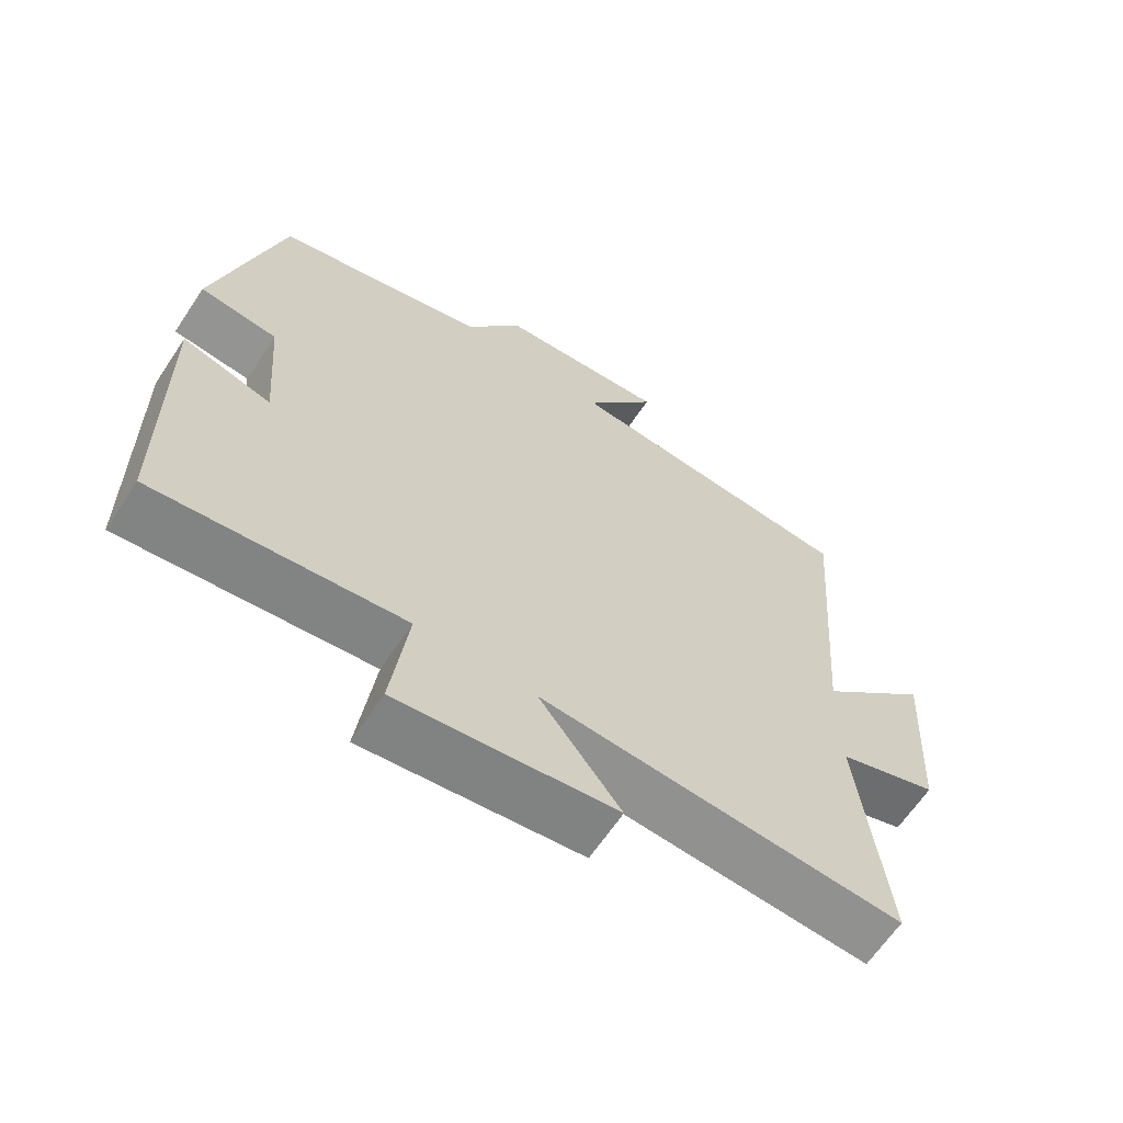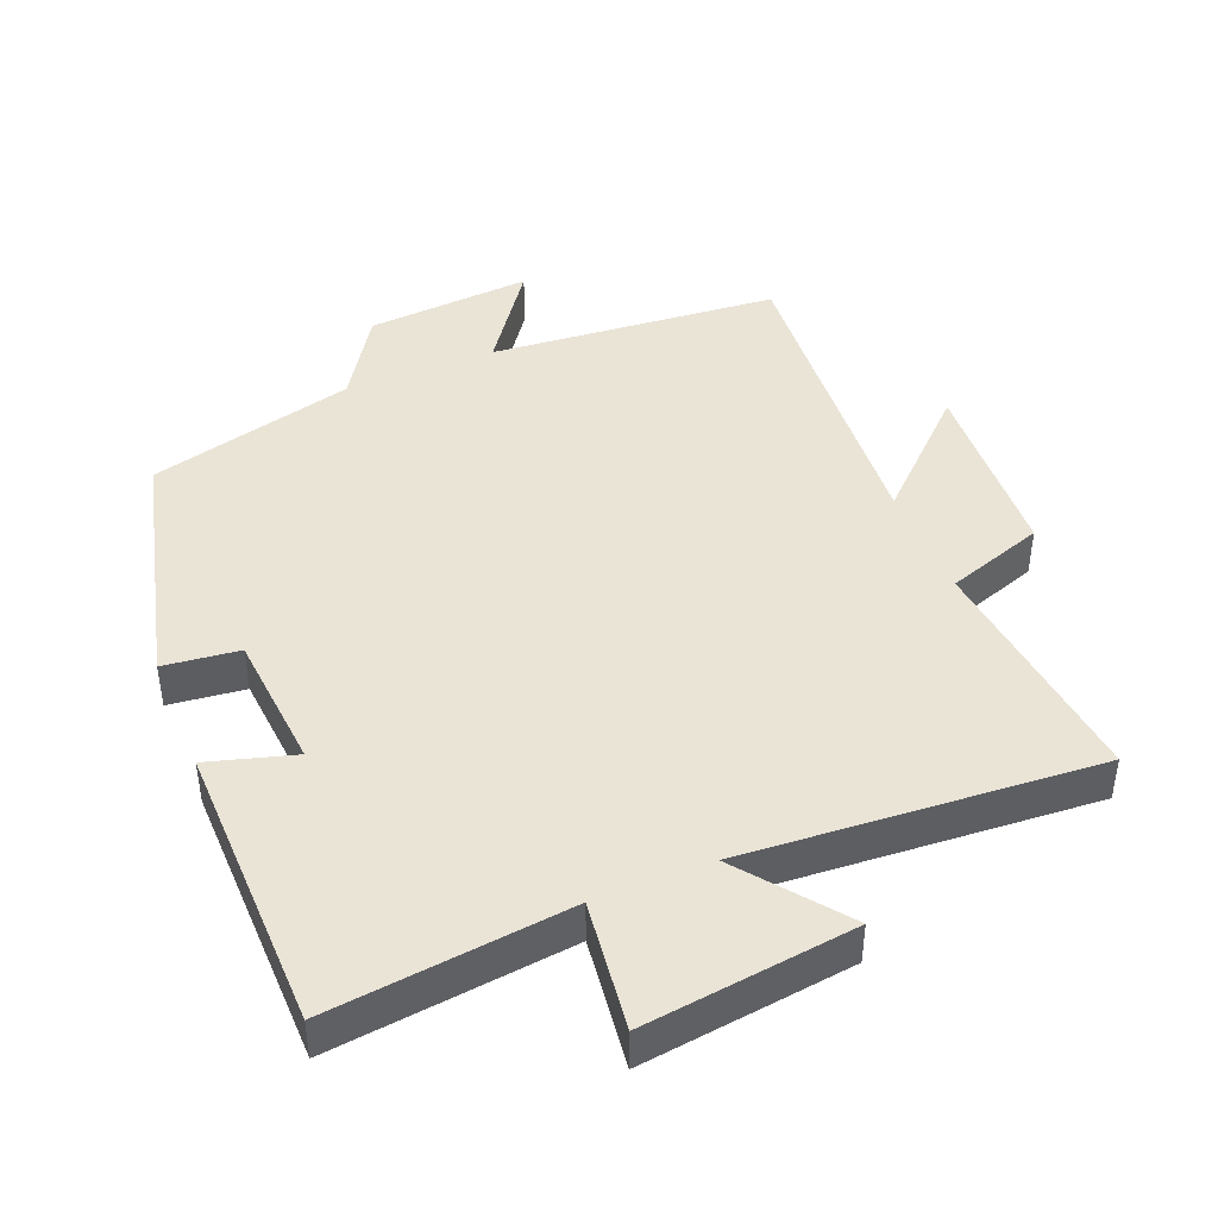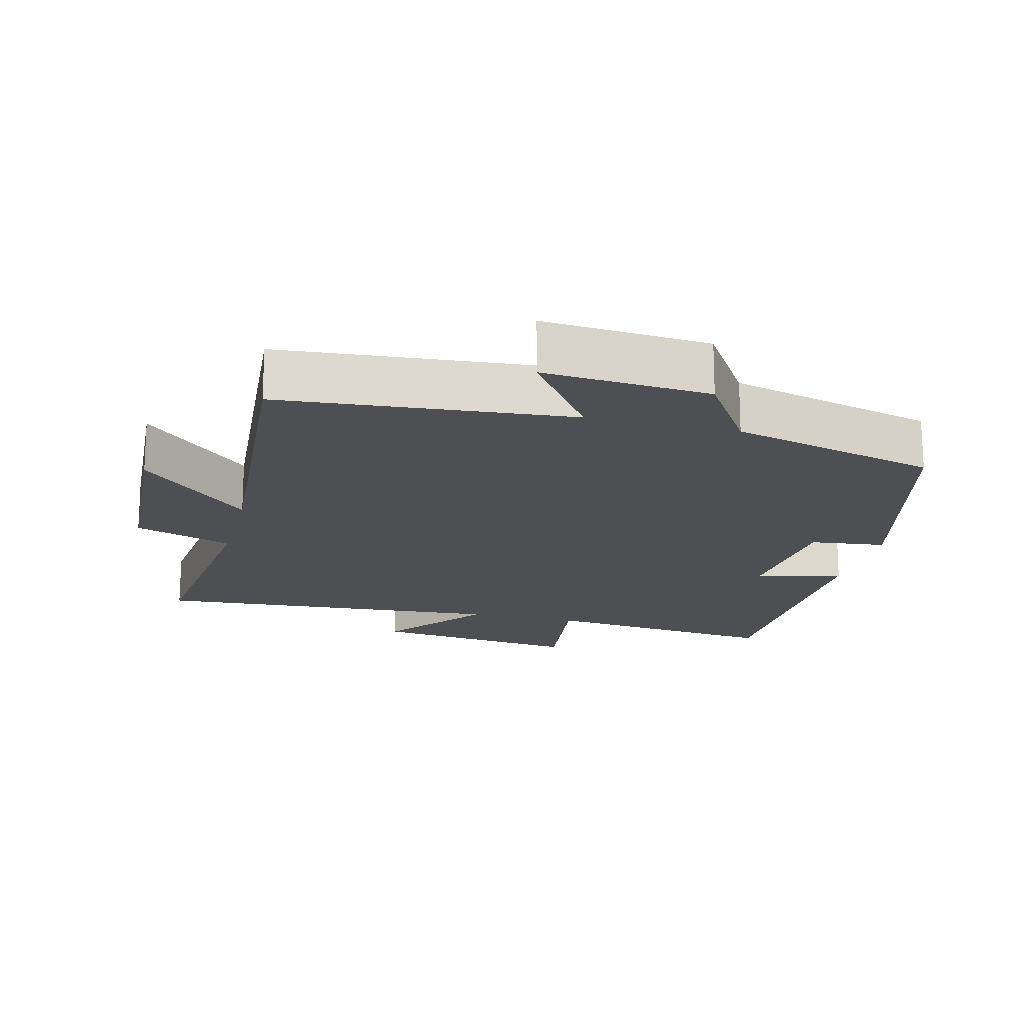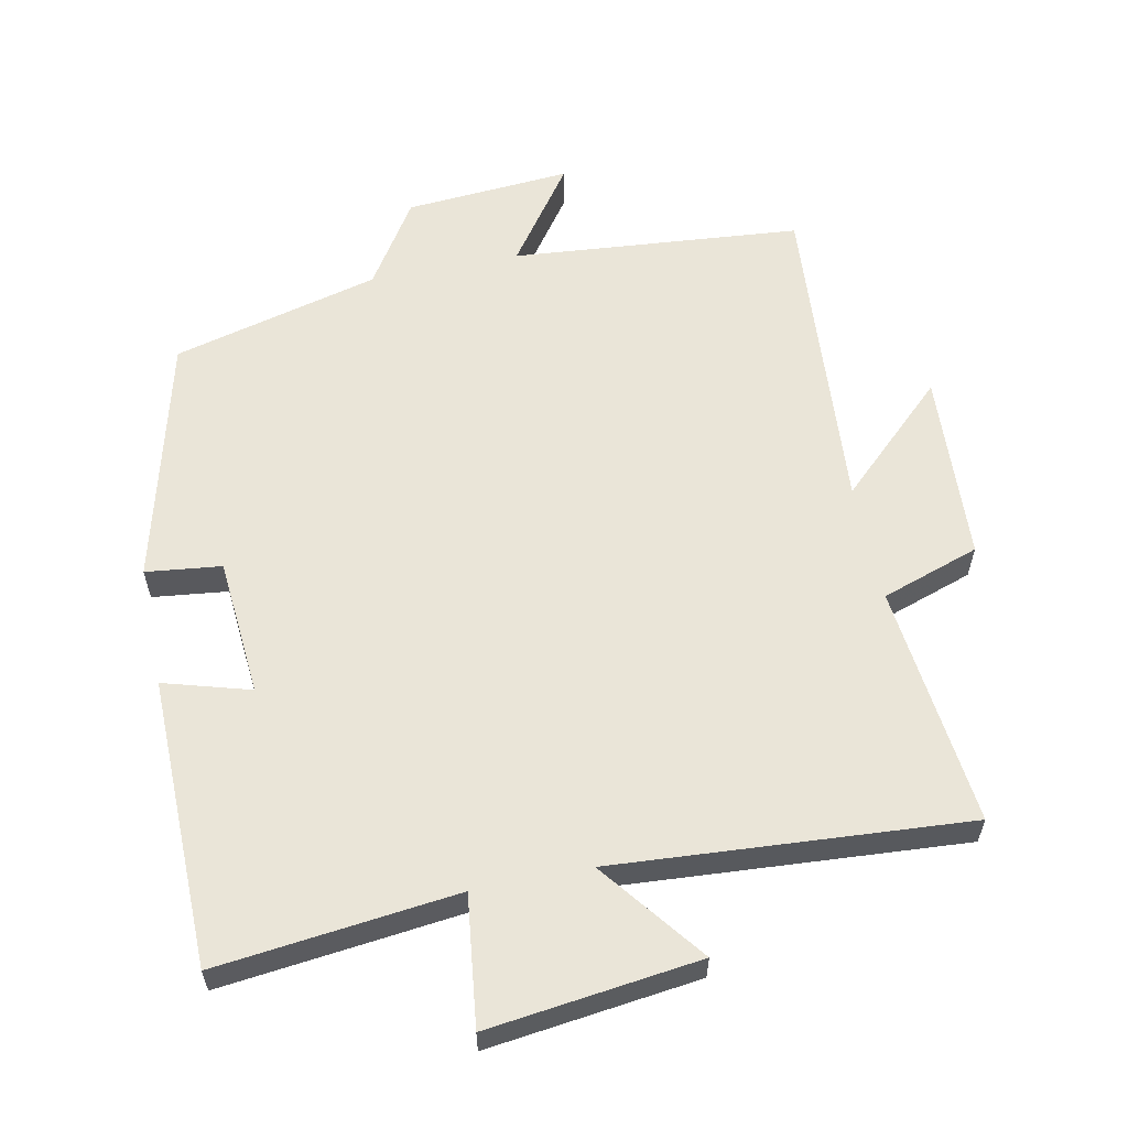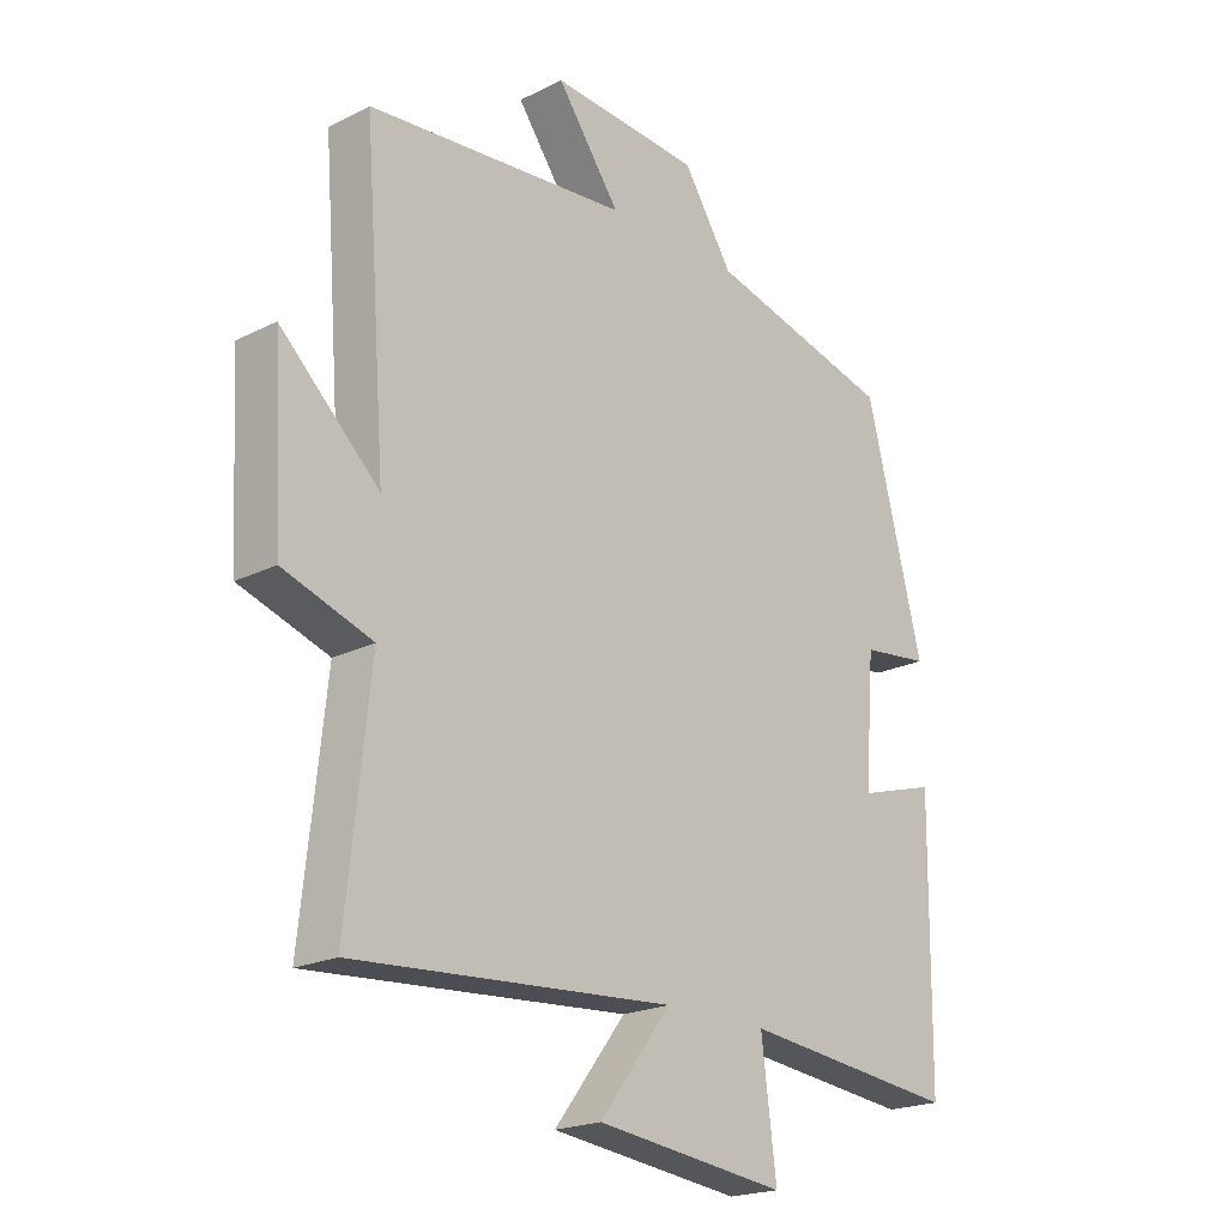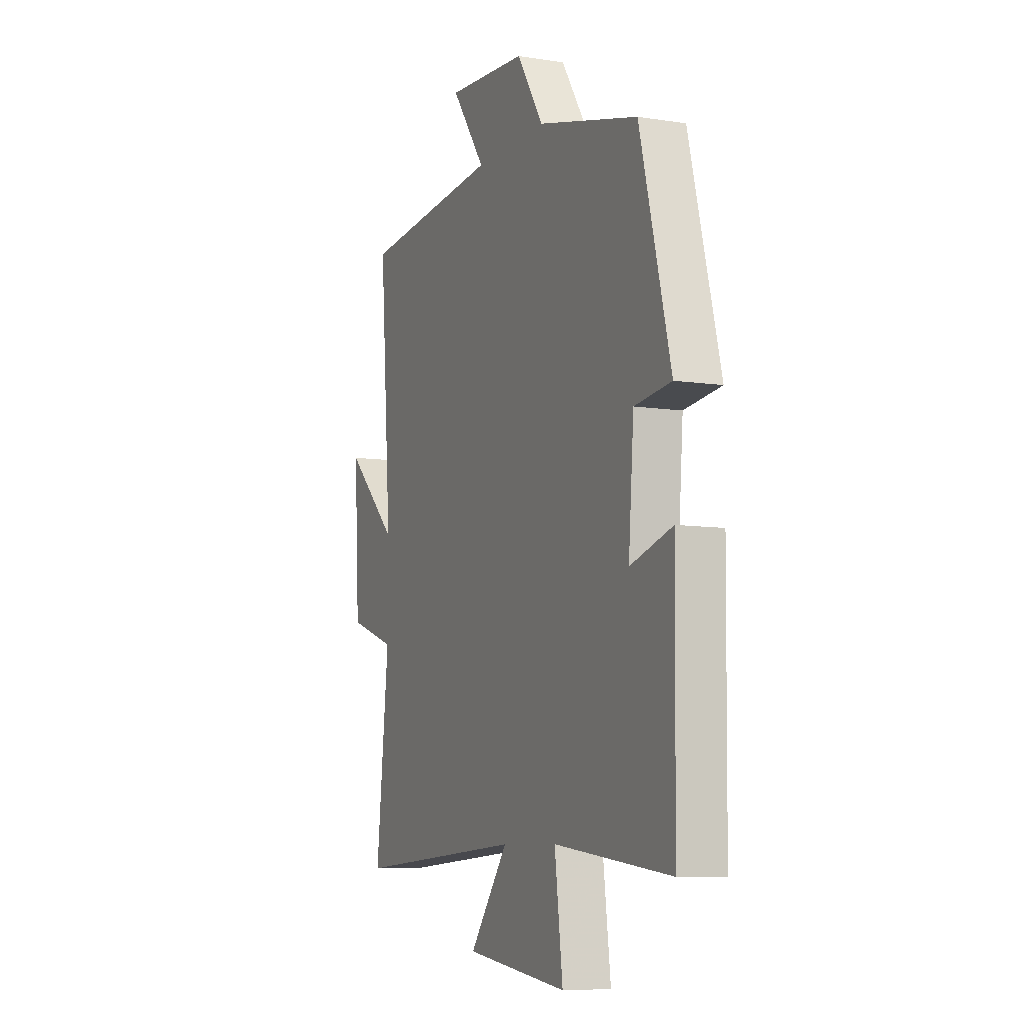
<metadata>
{"format":"obj","ext":"obj","renderer":"f3d","projection":"perspective","resolution":1024,"background":"white","views":[{"elev":-64.1,"azim":146.4,"up":"+Z"},{"elev":43.6,"azim":157.7,"up":"+Y"},{"elev":-17.9,"azim":-14.2,"up":"+Y"},{"elev":59.2,"azim":168.4,"up":"+Y"},{"elev":-20.7,"azim":-47.9,"up":"+Z"},{"elev":-8.1,"azim":66.7,"up":"+Z"}]}
</metadata>
<code>
v 0.408 0.07 0.422
v 0.5 0.07 0.061
v 0.39 0.07 0.048
v 0.374 0.07 -0.154
v 0.5 0.07 -0.117
v 0.495 0.07 -0.539
v 0.145 0.07 -0.5
v 0.169 0.07 -0.689
v -0.139 0.07 -0.651
v -0.023 0.07 -0.5
v -0.538 0.07 -0.537
v -0.5 0.07 -0.184
v -0.643 0.07 -0.136
v -0.659 0.07 0.142
v -0.5 0.07 -0.008
v -0.536 0.07 0.463
v -0.114 0.07 0.5
v -0.216 0.07 0.642
v 0.026 0.07 0.624
v 0.106 0.07 0.5
v 0.408 0 0.422
v 0.5 0 0.061
v 0.39 0 0.048
v 0.374 0 -0.154
v 0.5 0 -0.117
v 0.495 0 -0.539
v 0.145 0 -0.5
v 0.169 0 -0.689
v -0.139 0 -0.651
v -0.023 0 -0.5
v -0.538 0 -0.537
v -0.5 0 -0.184
v -0.643 0 -0.136
v -0.659 0 0.142
v -0.5 0 -0.008
v -0.536 0 0.463
v -0.114 0 0.5
v -0.216 0 0.642
v 0.026 0 0.624
v 0.106 0 0.5
f 17 18 19 20
f 15 16 17 20
f 15 20 1 2
f 12 13 14 15
f 10 11 12
f 10 12 15
f 7 8 9 10
f 7 10 15
f 4 5 6 7
f 3 4 7 15
f 2 3 15
f 40 39 38 37
f 40 37 36 35
f 22 21 40 35
f 35 34 33 32
f 32 31 30
f 35 32 30
f 30 29 28 27
f 35 30 27
f 27 26 25 24
f 35 27 24 23
f 35 23 22
f 1 21 22 2
f 2 22 23 3
f 3 23 24 4
f 4 24 25 5
f 5 25 26 6
f 6 26 27 7
f 7 27 28 8
f 8 28 29 9
f 9 29 30 10
f 10 30 31 11
f 11 31 32 12
f 12 32 33 13
f 13 33 34 14
f 14 34 35 15
f 15 35 36 16
f 16 36 37 17
f 17 37 38 18
f 18 38 39 19
f 19 39 40 20
f 20 40 21 1

</code>
